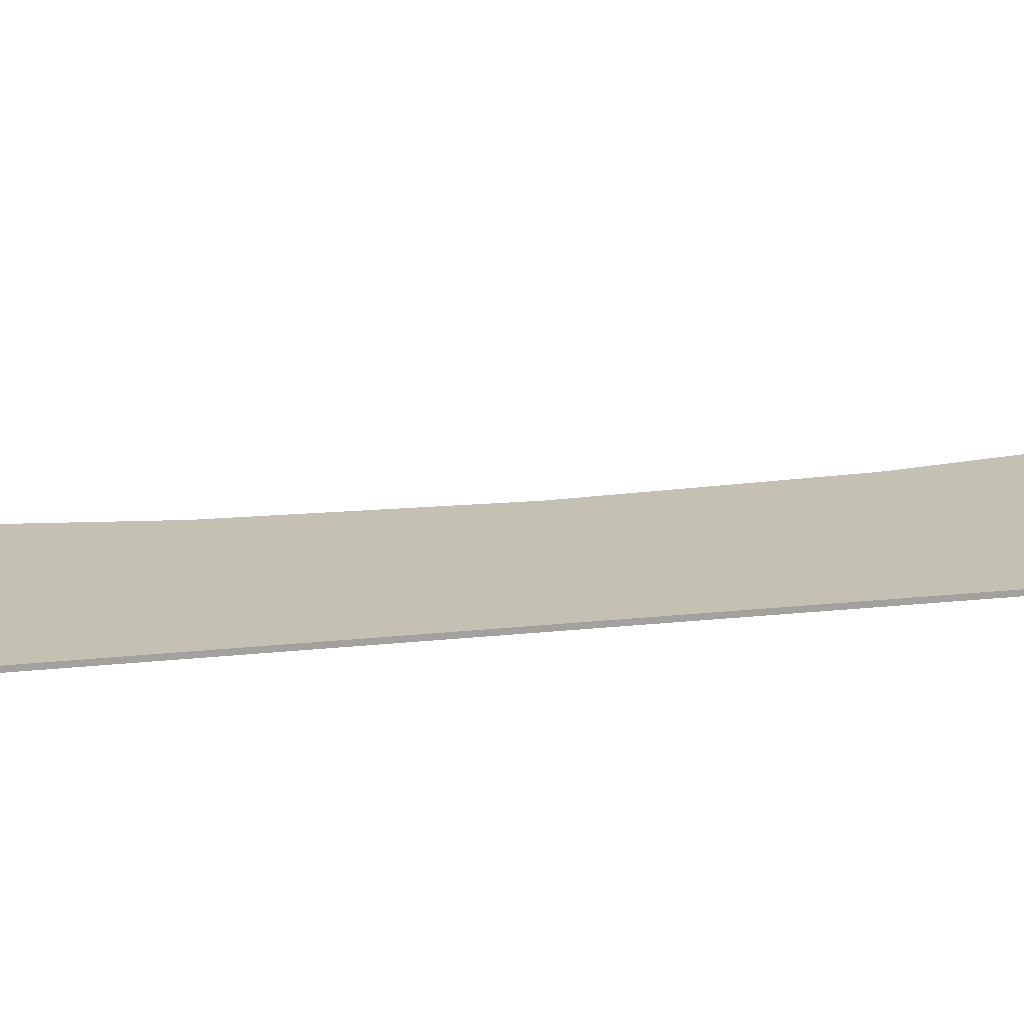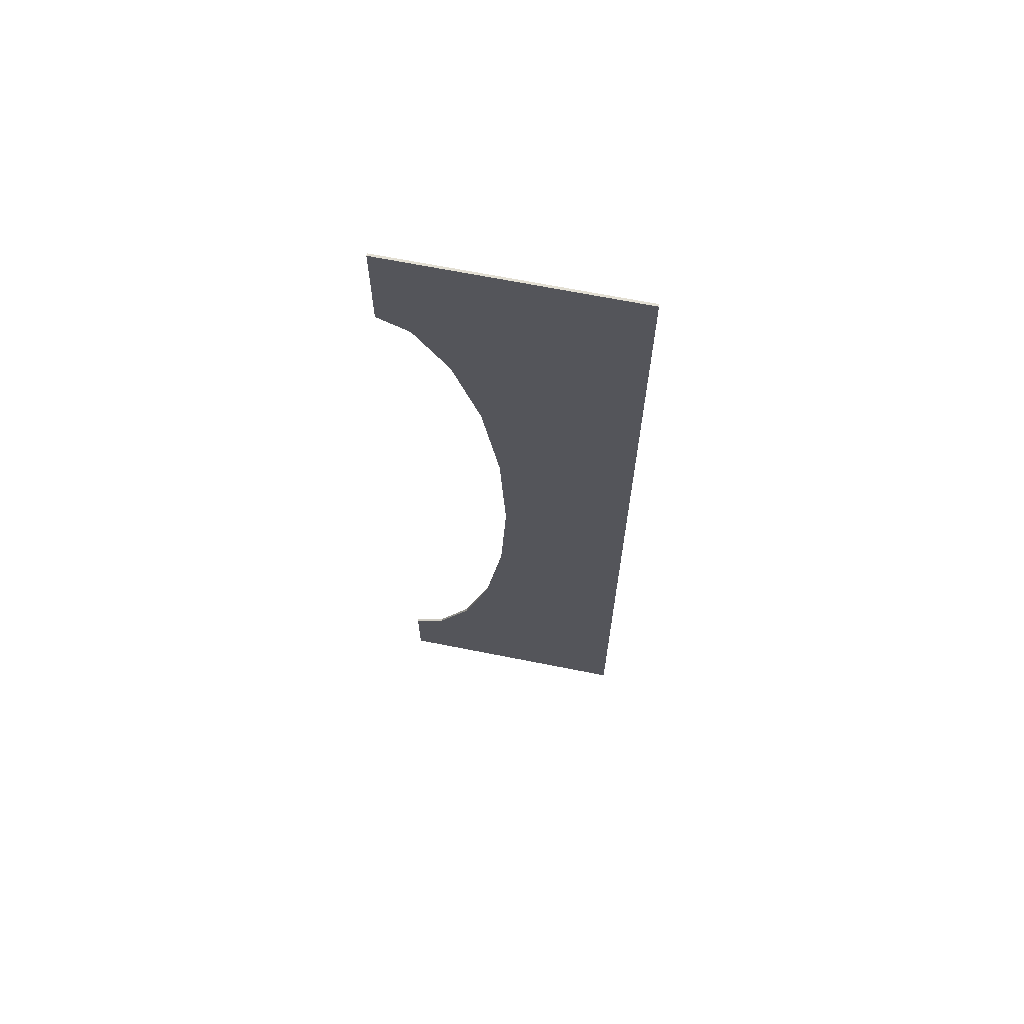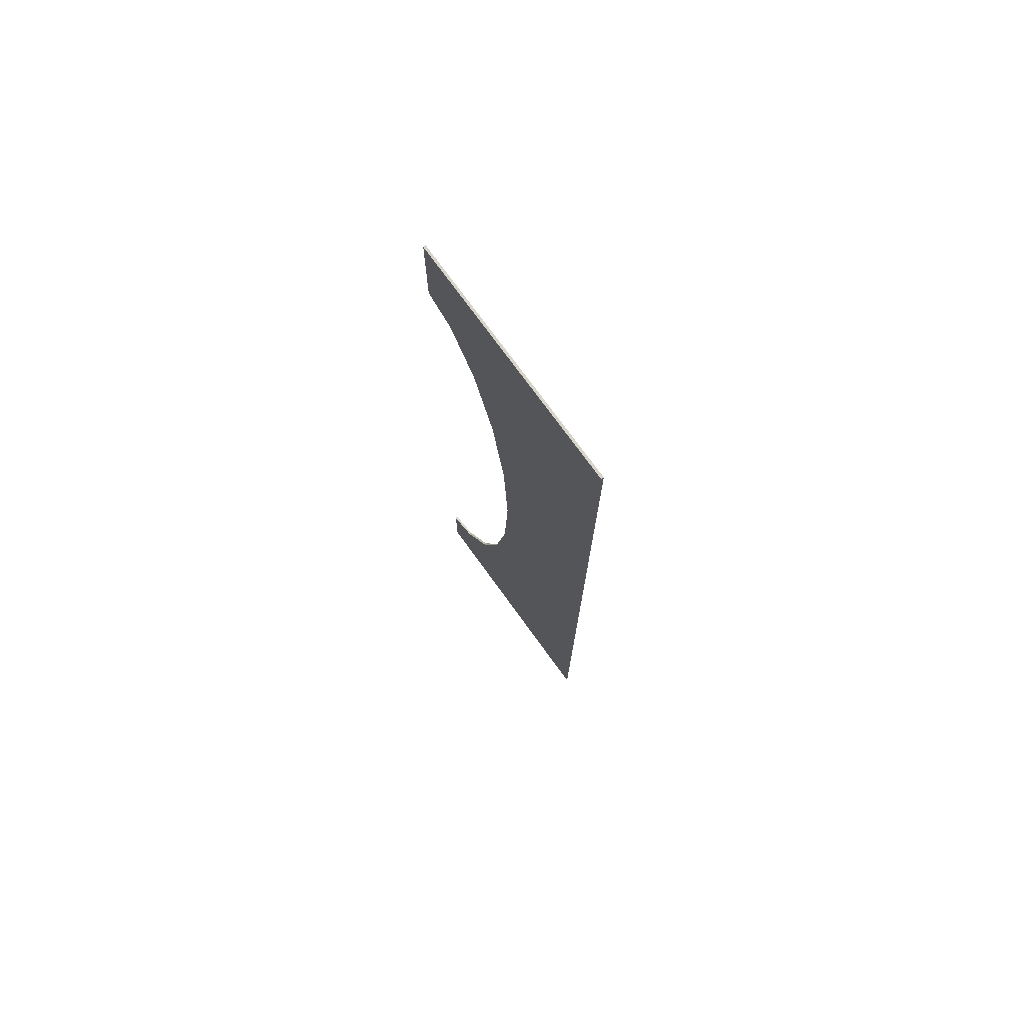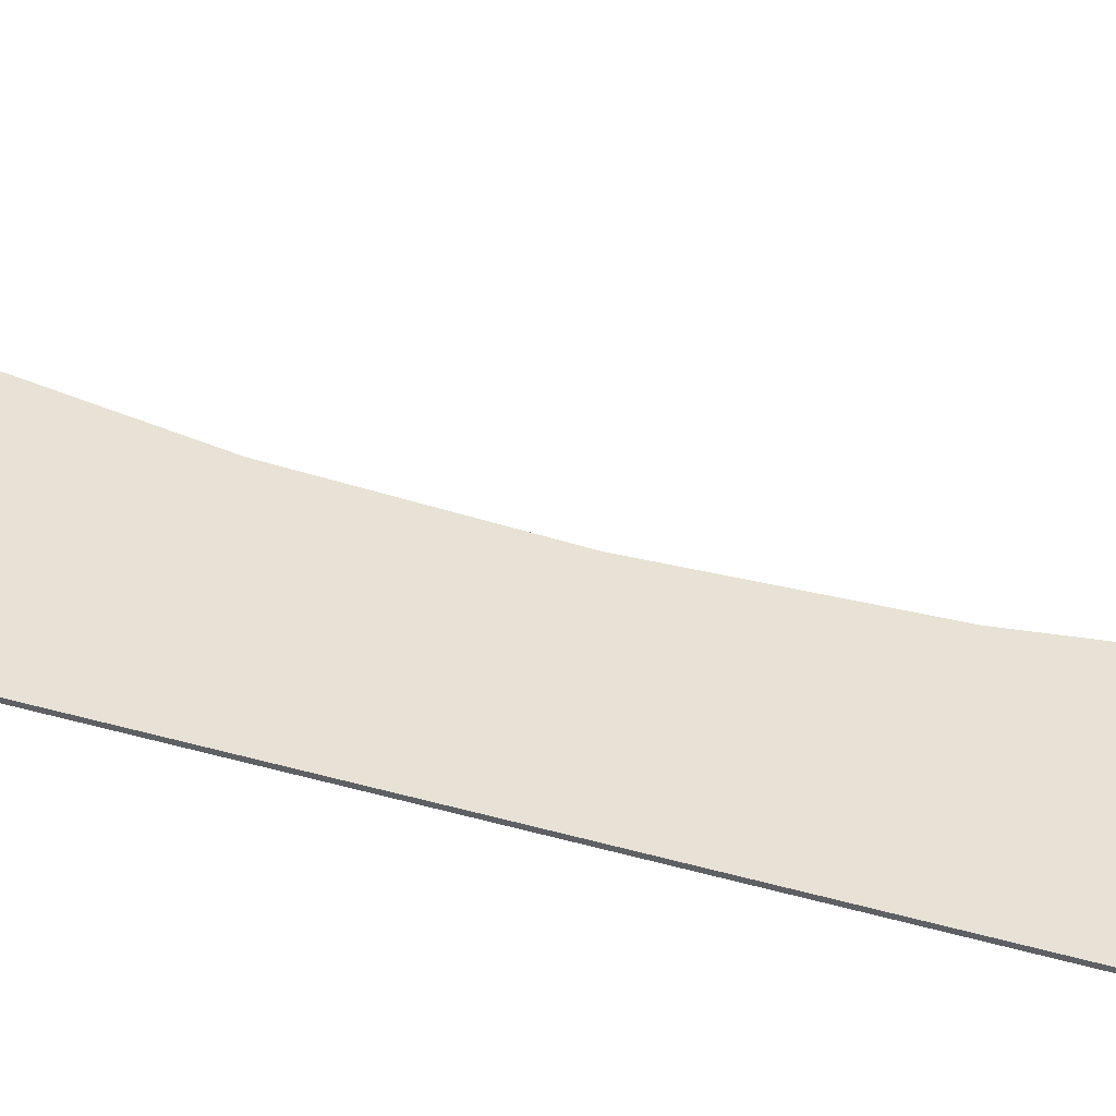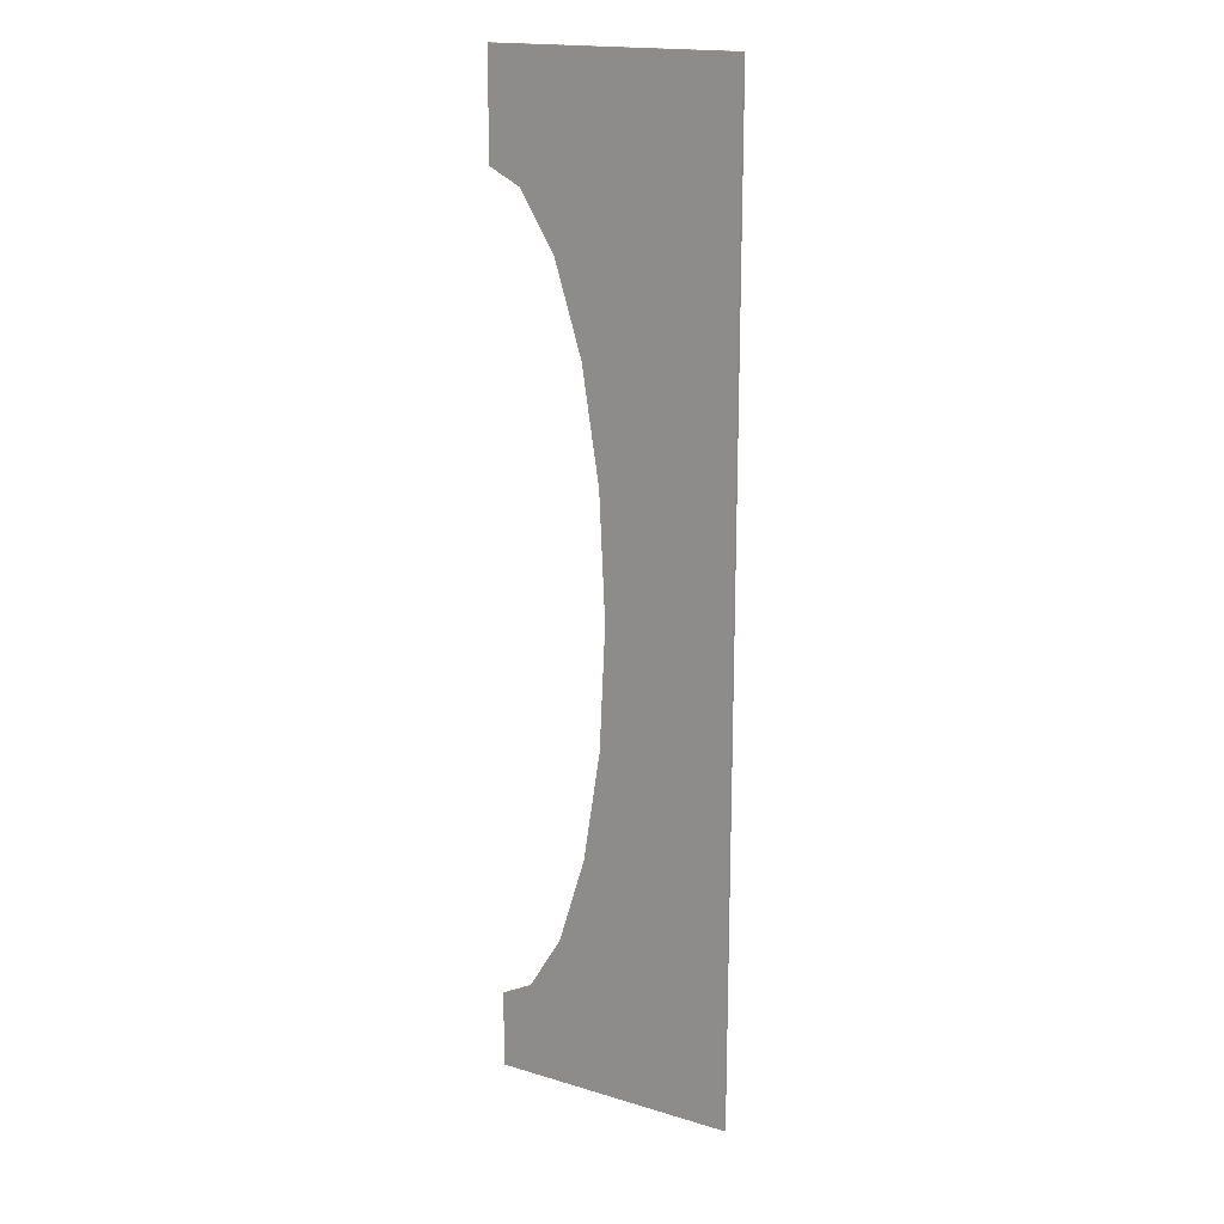
<metadata>
{"format":"obj","ext":"obj","renderer":"f3d","projection":"perspective","resolution":1024,"background":"white","views":[{"elev":18.0,"azim":-102.8,"up":"+Z"},{"elev":67.1,"azim":-168.7,"up":"+Y"},{"elev":75.5,"azim":-126.0,"up":"+Y"},{"elev":40.2,"azim":-70.4,"up":"+Z"},{"elev":17.9,"azim":-149.6,"up":"+Y"}]}
</metadata>
<code>
o obj_0
v 33 		-16.68 		-7.043e-17
v 33 		-16.68 		0.01
v 32.73 		-16.38 		-1.362e-16
v 32.62 		-14.09 		0.01
v 32.73 		-13.72 		-7.187e-16
v 32.73 		-13.72 		0.01
v 32.62 		-14.09 		-6.39e-16
v 32.55 		-15.56 		0.01
v 32.55 		-15.56 		-3.162e-16
v 32.87 		-13.49 		0.01
v 33 		-13.42 		0.01
v 33 		-13.42 		-7.844e-16
v 32.53 		-15.05 		-4.274e-16
v 32.53 		-15.05 		0.01
v 33 		-13 		-8.774e-16
v 33 		-13 		0.01
v 32.55 		-14.54 		-5.387e-16
v 32.55 		-14.54 		0.01
v 33 		-17 		0.01
v 33 		-17 		-1.29e-22
v 32 		-13 		0.01
v 32 		-13 		-8.774e-16
v 32 		-17 		-1.29e-22
v 32 		-17 		0.01
v 32.87 		-16.61 		0.01
v 32.87 		-13.49 		-7.698e-16
v 32.87 		-16.61 		-8.506e-17
v 32.73 		-16.38 		0.01
v 32.62 		-16.02 		-2.158e-16
v 32.62 		-16.02 		0.01
g group_undefined
f 6 21 4
f 11 12 16
f 21 6 10
f 16 10 11
f 13 14 9
f 8 9 14
f 16 12 15
f 17 18 14
f 17 14 13
f 1 2 20
f 19 20 2
f 21 22 23
f 21 23 24
f 2 25 19
f 7 4 18
f 7 18 17
f 5 6 4
f 5 4 7
f 21 24 14
f 16 21 10
f 26 10 6
f 26 6 5
f 1 20 27
f 27 23 3
f 10 26 12
f 10 12 11
f 30 24 28
f 28 24 25
f 3 23 29
f 9 29 23
f 5 7 22
f 8 24 30
f 19 25 24
f 5 22 26
f 14 24 8
f 23 22 13
f 7 17 22
f 12 26 15
f 14 18 21
f 20 23 27
f 4 21 18
f 22 21 15
f 16 15 21
f 27 25 2
f 27 2 1
f 3 28 25
f 3 25 27
f 29 30 28
f 29 28 3
f 9 8 30
f 9 30 29
f 15 26 22
f 17 13 22
f 9 23 13
f 20 19 23
f 24 23 19

</code>
